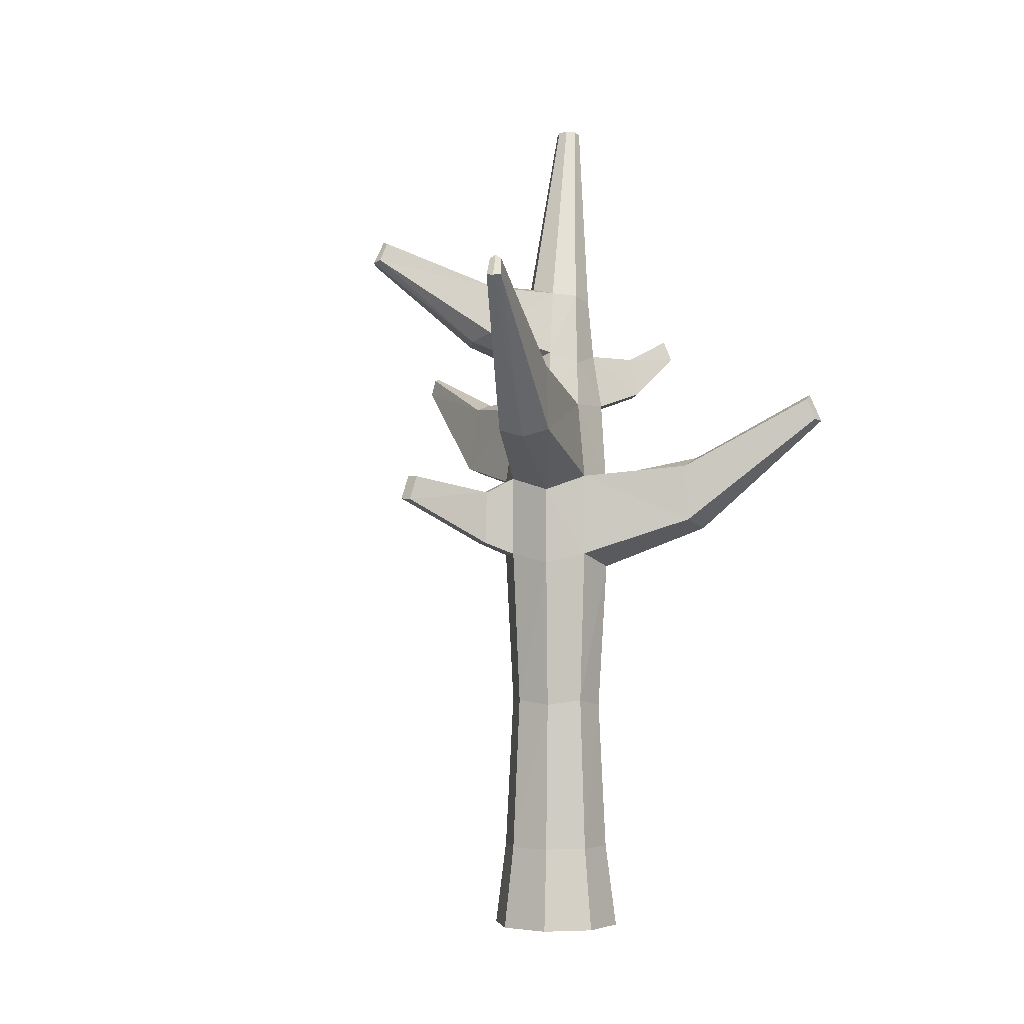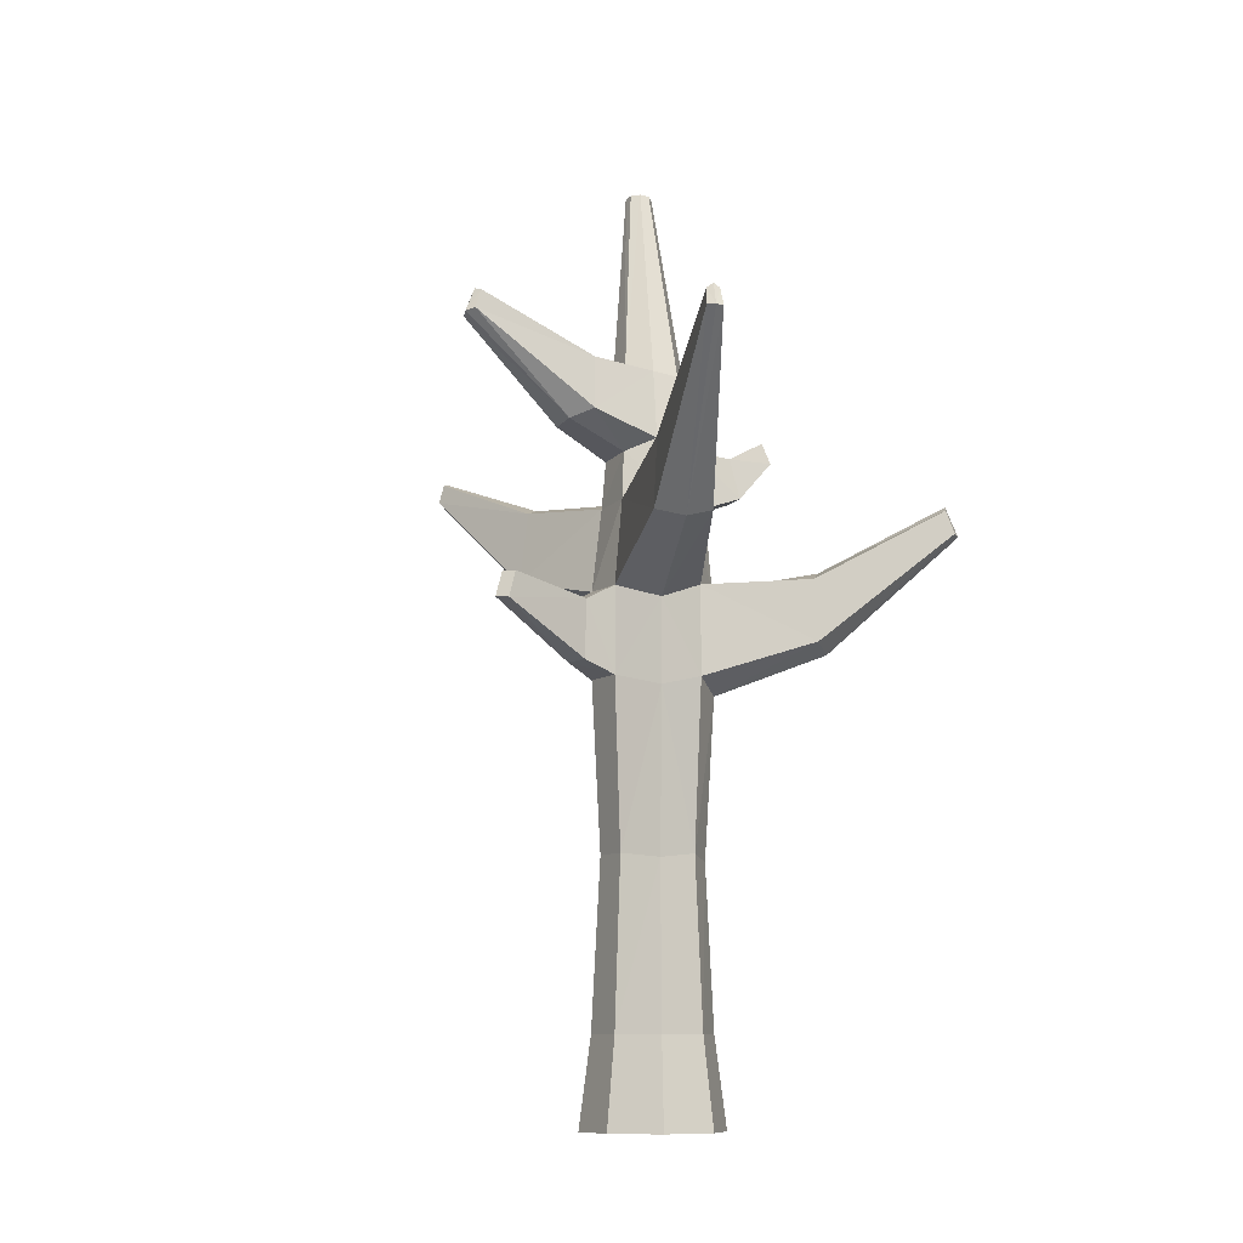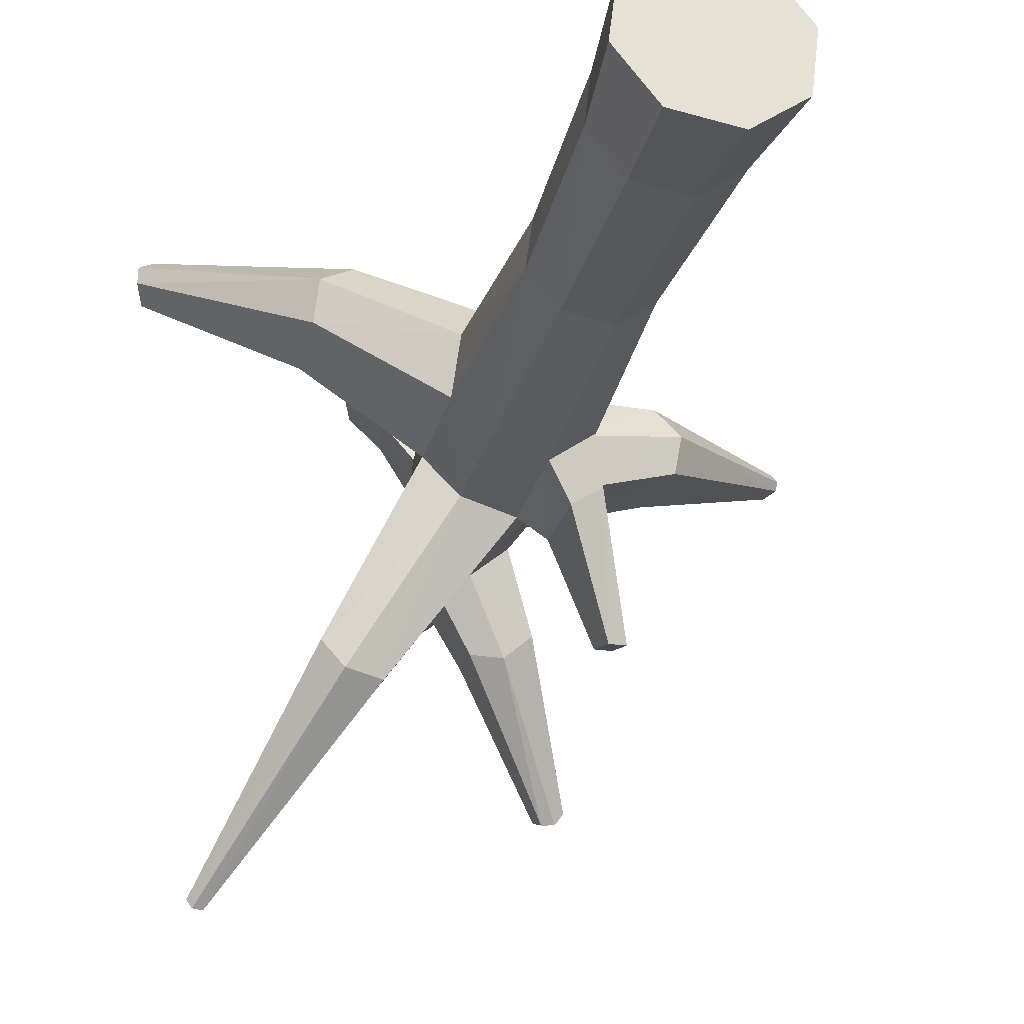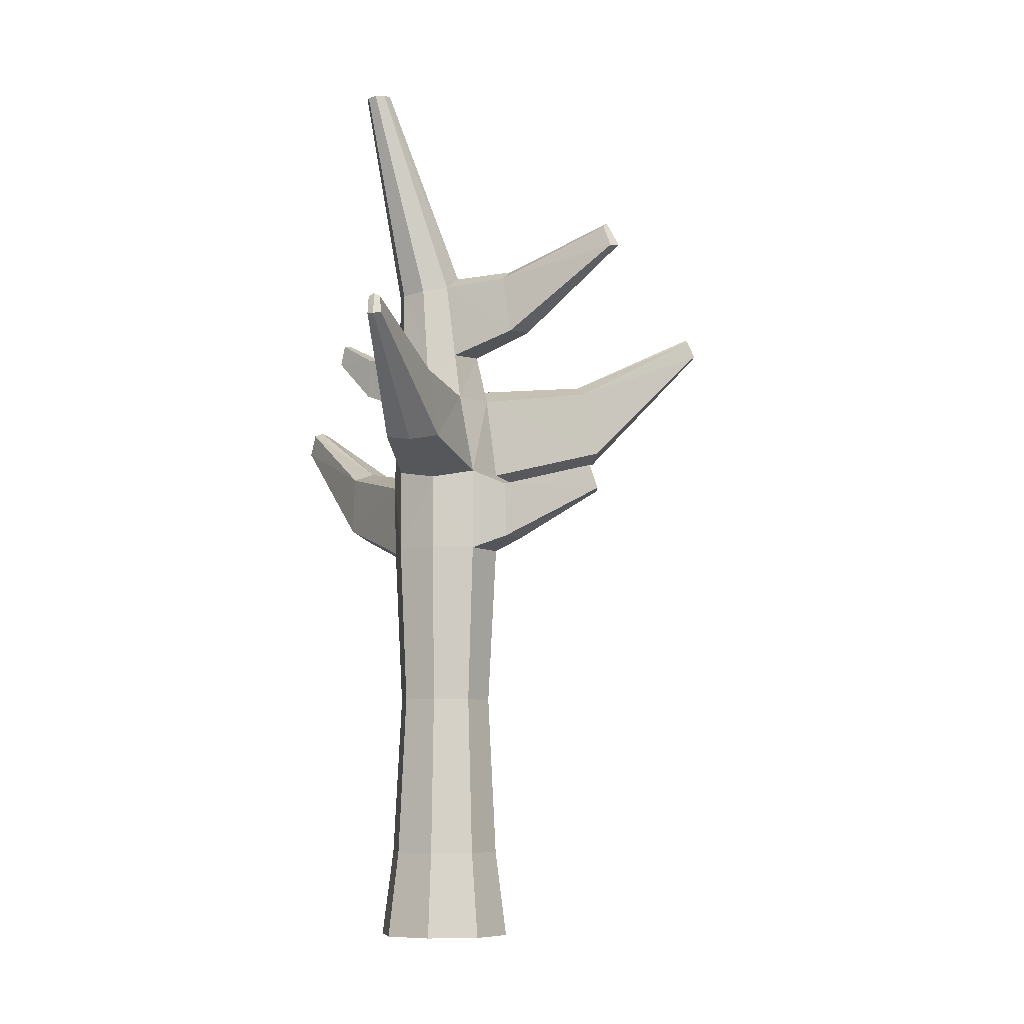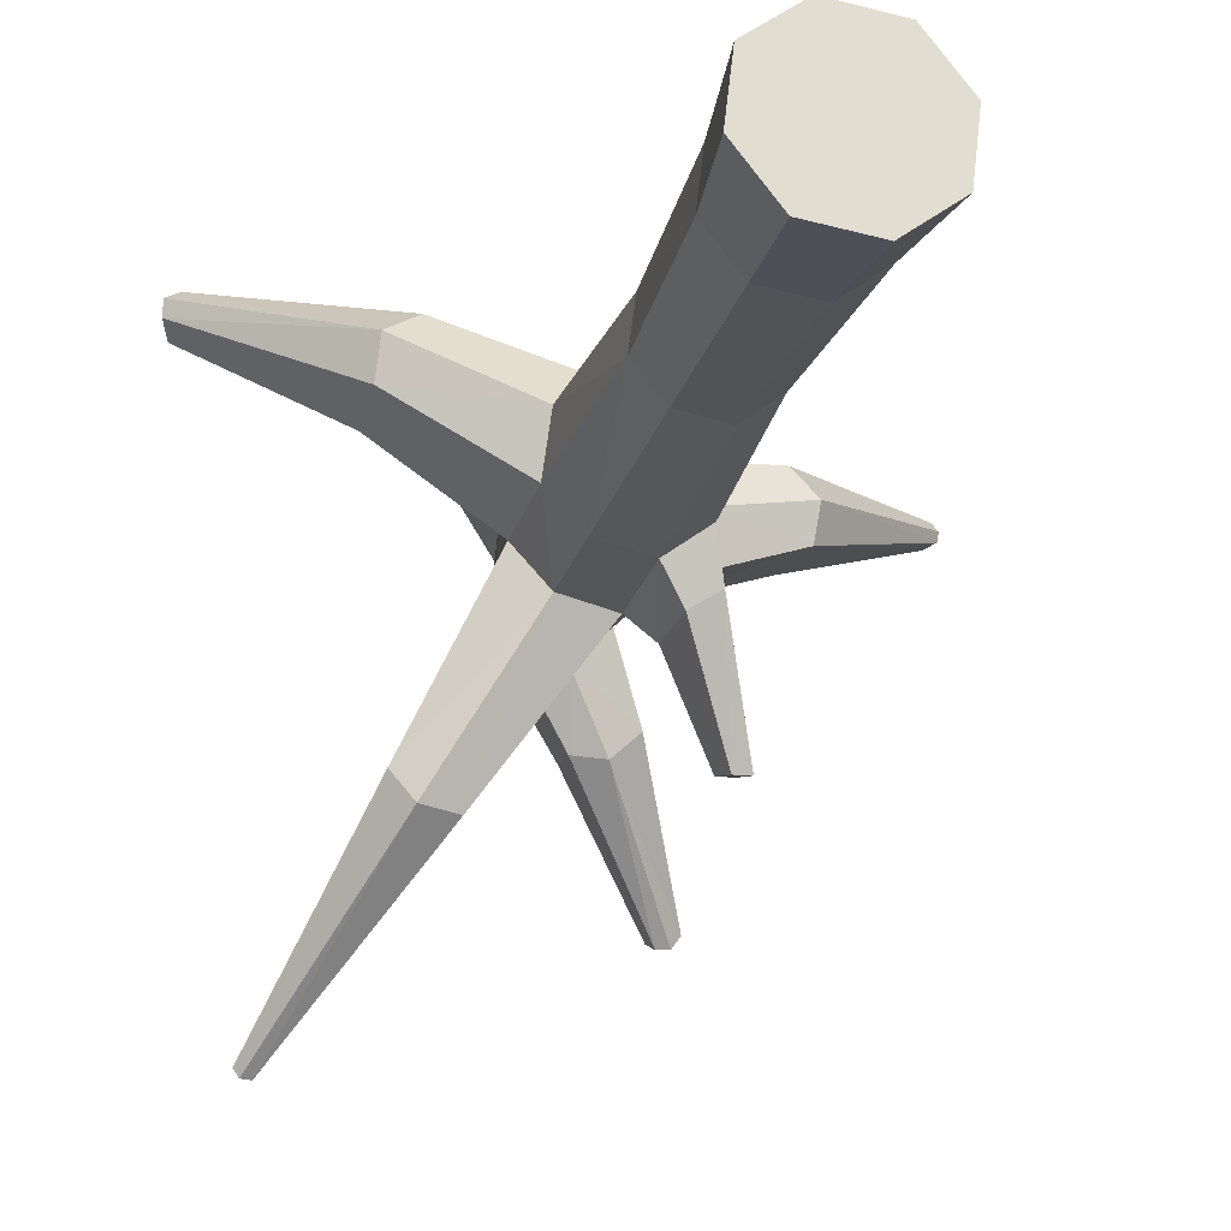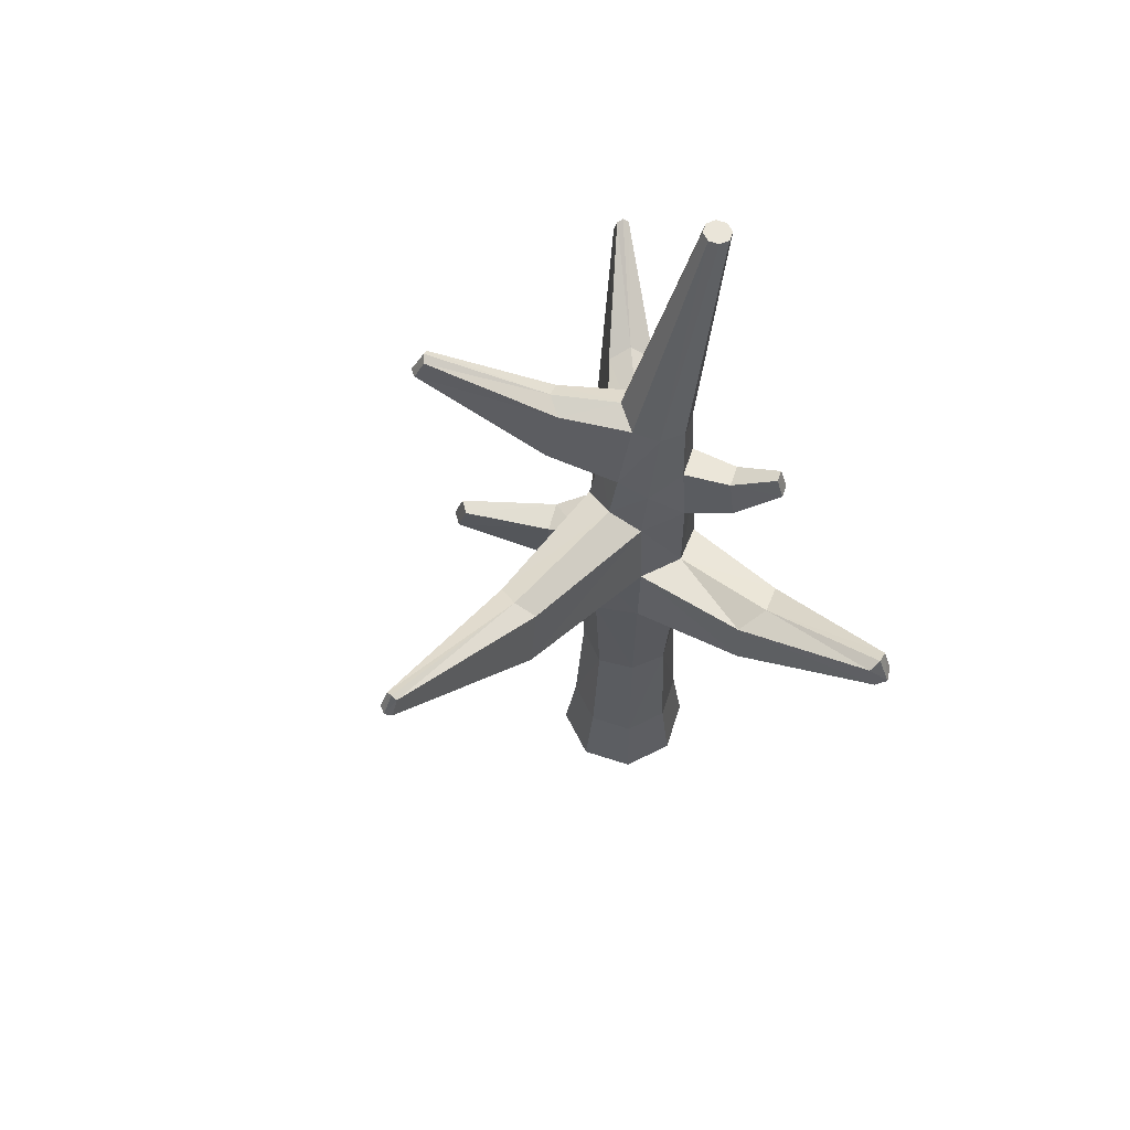
<metadata>
{"format":"obj","ext":"obj","renderer":"f3d","projection":"perspective","resolution":1024,"background":"white","views":[{"elev":-3.2,"azim":-139.1,"up":"+Y"},{"elev":-9.7,"azim":-158.1,"up":"+Y"},{"elev":-29.5,"azim":-15.3,"up":"+Z"},{"elev":-8.0,"azim":86.4,"up":"+Y"},{"elev":-23.0,"azim":-14.7,"up":"+Z"},{"elev":64.7,"azim":-110.0,"up":"+Y"}]}
</metadata>
<code>
o Cylinder.005
v 0.1407 1.27 -0.08415
v 0.1407 1.528 -0.08415
v 0.1588 1.503 0.049
v 0.07365 1.528 0.1538
v 0.07365 1.27 0.1538
v -0.0662 1.496 0.1744
v -0.4551 1.359 0.2647
v -0.805 1.721 0.467
v -0.8054 1.725 0.4268
v -0.4532 1.568 0.1607
v -0.4619 1.385 0.1668
v -0.18 1.27 -0.04614
v -0.1777 1.535 -0.04184
v -0.1029 1.487 -0.1557
v -0.01043 2.143 0.1587
v 0.1115 2.811 0.2786
v 0.08785 2.814 0.26
v 0.09225 1.48 -0.2403
v 0.2084 1.529 -0.4672
v 0.2174 1.451 -0.4911
v 0.03564 1.528 -0.167
v 0.03564 1.27 -0.167
v -0.06866 0.001645 0.2031
v -0.2136 0.001645 -0.0556
v 0.0451 0.001645 -0.2005
v 0.1031 2.818 0.2064
v 0.1415 2.81 0.2749
v -0.07397 2.159 0.1095
v 0.08436 2.817 0.2301
v -0.08275 2.175 0.02962
v 0.05665 2.203 -0.03442
v -0.03163 2.182 -0.03415
v 0.1331 2.817 0.2027
v 0.1568 2.814 0.2213
v 0.07065 2.136 0.1484
v 0.1218 2.143 0.08465
v 0.1603 2.811 0.2512
v 0.113 2.159 0.004761
v -0.1018 1.965 0.1025
v -0.0257 1.953 0.1621
v -0.06128 1.967 -0.08375
v -0.1228 1.931 -0.01258
v 0.1462 2.207 -0.2108
v 0.3181 2.333 -0.5182
v 0.2935 2.325 -0.5267
v 0.1349 2.001 -0.2677
v 0.06032 2.027 -0.2564
v 0.2974 2.265 -0.5563
v 0.1311 1.938 0.07256
v 0.07282 1.908 0.1493
v 0.1227 1.924 -0.02324
v 0.1407 0.2702 -0.08415
v 0.1565 0.2702 0.0487
v 0.19 0.001645 0.05816
v 0.07365 0.2702 0.1538
v -0.0592 0.2702 0.1695
v -0.1643 0.2702 0.08671
v -0.1947 0.001645 0.1037
v -0.18 0.2702 -0.04614
v -0.09721 0.2702 -0.1512
v -0.1142 0.001645 -0.1816
v 0.03564 0.2702 -0.167
v -0.1647 1.539 0.09136
v -0.05402 1.78 0.167
v -0.1381 1.789 0.1012
v -0.1473 1.783 -0.03832
v -0.2189 1.863 -0.4919
v -0.2268 1.652 -0.5384
v -0.5236 2.072 -0.9356
v -0.3174 1.627 -0.5317
v -0.5486 2.068 -0.9351
v 0.02612 1.783 -0.1355
v 0.4179 1.834 0.1419
v 0.7734 1.969 0.2471
v 0.7734 1.962 0.2287
v 0.07415 1.769 0.1498
v 0.4129 1.811 0.0704
v 0.7868 1.906 0.2236
v -0.5613 2.072 -0.9144
v -0.5447 2.124 -0.8934
v -0.5313 2.134 -0.904
v -0.5143 2.124 -0.9104
v -0.287 1.898 -0.4769
v -0.3672 1.652 -0.4597
v -0.3318 1.863 -0.4287
v -0.07937 1.836 -0.114
v 0.1565 1.27 0.0487
v 0.1316 0.7695 0.04171
v 0.06098 0.7695 0.1313
v -0.0592 1.27 0.1695
v -0.05231 0.7695 0.1447
v -0.1691 1.229 0.08931
v -0.1553 0.7695 -0.03917
v -0.1017 1.238 -0.1548
v 0.1182 0.7695 -0.07158
v 0.02857 0.7695 -0.1422
v -0.7489 1.796 0.4727
v -0.7725 1.811 0.4459
v -0.7833 1.793 0.4114
v -0.3664 1.569 0.3156
v -0.7711 1.728 0.4882
v -0.4354 1.601 0.2547
v -0.3752 1.386 0.3216
v 0.7905 1.904 0.2473
v 0.7639 1.959 0.2624
v 0.3759 1.803 0.1995
v 0.381 1.594 0.2024
v 0.7746 1.906 0.2655
v 0.4392 1.579 0.1314
v 0.4267 1.595 0.04091
v 0.1369 1.813 0.06519
v 0.1287 1.78 -0.04033
v -0.1771 1.96 0.2179
v -0.2404 2.027 0.3315
v -0.2123 2.022 0.3542
v 0.03496 1.931 -0.101
v 0.3279 2.258 -0.5555
v 0.3332 2.319 -0.5052
v 0.0789 2.19 -0.2134
v 0.1889 2.173 -0.1802
v 0.2003 1.994 -0.2061
v 0.3477 2.252 -0.5268
v -0.144 0.7521 0.07523
v -0.08664 0.7557 -0.1303
v -0.2327 1.961 0.3667
v -0.1236 1.951 0.2601
v -0.1482 1.831 0.2686
v -0.264 1.965 0.3418
v -0.2074 1.837 0.2221
v 0.2506 1.533 -0.4638
v 0.2596 1.455 -0.4876
v 0.1652 1.481 -0.1893
v 0.1671 1.308 -0.1944
v 0.09419 1.307 -0.2454
v 0.1711 0.001645 -0.1012
v 0.09068 0.001645 0.1842
f 1 2 3
f 3 4 5
f 5 4 6
f 7 8 9
f 10 11 9
f 12 13 14
f 15 16 17
f 18 19 20
f 14 21 22
f 23 24 25
f 26 17 27
f 28 17 29
f 30 29 26
f 31 32 26
f 31 33 34
f 35 36 37
f 35 27 16
f 36 38 34
f 39 40 15
f 39 28 30
f 41 42 30
f 43 44 45
f 46 47 48
f 49 36 35
f 40 50 35
f 49 51 38
f 52 53 54
f 54 53 55
f 55 56 23
f 56 57 58
f 57 59 24
f 59 60 61
f 25 62 52
f 60 62 25
f 63 6 64
f 63 65 66
f 67 68 69
f 70 71 69
f 2 21 72
f 73 74 75
f 4 76 64
f 77 75 78
f 71 79 80
f 71 81 82
f 83 67 82
f 83 81 80
f 70 84 79
f 85 80 79
f 72 21 68
f 14 70 68
f 86 72 67
f 86 83 85
f 14 13 84
f 66 85 84
f 1 87 88
f 88 87 5
f 89 5 90
f 91 90 92
f 92 12 93
f 93 12 94
f 22 1 95
f 94 22 96
f 97 98 8
f 8 98 99
f 100 97 101
f 102 98 97
f 7 103 101
f 102 10 99
f 92 7 11
f 13 12 11
f 6 100 103
f 63 102 100
f 92 90 103
f 63 13 10
f 104 74 105
f 104 78 75
f 106 107 108
f 109 104 108
f 109 110 78
f 73 106 105
f 111 73 77
f 112 77 110
f 76 4 107
f 3 109 107
f 3 2 110
f 111 76 106
f 113 114 115
f 65 39 42
f 86 66 42
f 86 41 116
f 112 72 116
f 111 49 50
f 64 76 50
f 111 112 51
f 117 48 45
f 117 44 118
f 119 45 48
f 120 121 122
f 46 117 122
f 43 120 118
f 31 43 119
f 116 41 47
f 32 119 47
f 38 51 121
f 116 46 121
f 31 38 120
f 52 95 88
f 88 89 55
f 89 91 56
f 56 91 123
f 123 93 59
f 59 93 124
f 62 96 95
f 124 96 62
f 125 115 114
f 126 115 125
f 127 125 128
f 113 129 128
f 39 113 126
f 40 126 127
f 64 127 129
f 39 65 129
f 19 130 131
f 132 130 19
f 133 134 20
f 132 133 131
f 22 21 18
f 21 2 132
f 22 134 133
f 1 133 132
f 87 1 3
f 87 3 5
f 90 5 6
f 11 7 9
f 99 10 9
f 94 12 14
f 28 15 17
f 134 18 20
f 94 14 22
f 25 135 54
f 54 136 23
f 23 58 24
f 24 61 25
f 25 54 23
f 27 37 34
f 34 33 26
f 26 29 17
f 17 16 27
f 27 34 26
f 30 28 29
f 32 30 26
f 33 31 26
f 38 31 34
f 27 35 37
f 15 35 16
f 37 36 34
f 28 39 15
f 42 39 30
f 32 41 30
f 119 43 45
f 117 46 48
f 50 49 35
f 15 40 35
f 36 49 38
f 135 52 54
f 136 54 55
f 136 55 23
f 23 56 58
f 58 57 24
f 24 59 61
f 135 25 52
f 61 60 25
f 65 63 64
f 13 63 66
f 82 67 69
f 68 70 69
f 112 2 72
f 77 73 75
f 6 4 64
f 110 77 78
f 81 71 80
f 69 71 82
f 81 83 82
f 85 83 80
f 71 70 79
f 84 85 79
f 67 72 68
f 21 14 68
f 83 86 67
f 66 86 85
f 70 14 84
f 13 66 84
f 95 1 88
f 89 88 5
f 91 89 90
f 123 91 92
f 123 92 93
f 124 93 94
f 96 22 95
f 124 94 96
f 101 97 8
f 9 8 99
f 103 100 101
f 100 102 97
f 8 7 101
f 98 102 99
f 12 92 11
f 10 13 11
f 90 6 103
f 6 63 100
f 7 92 103
f 102 63 10
f 108 104 105
f 74 104 75
f 105 106 108
f 107 109 108
f 104 109 78
f 74 73 105
f 112 111 77
f 2 112 110
f 106 76 107
f 4 3 107
f 109 3 110
f 73 111 106
f 126 113 115
f 66 65 42
f 41 86 42
f 72 86 116
f 51 112 116
f 76 111 50
f 40 64 50
f 49 111 51
f 44 117 45
f 122 117 118
f 47 119 48
f 118 120 122
f 121 46 122
f 44 43 118
f 32 31 119
f 46 116 47
f 41 32 47
f 120 38 121
f 51 116 121
f 43 31 120
f 53 52 88
f 53 88 55
f 55 89 56
f 57 56 123
f 57 123 59
f 60 59 124
f 52 62 95
f 60 124 62
f 128 125 114
f 127 126 125
f 129 127 128
f 114 113 128
f 40 39 126
f 64 40 127
f 65 64 129
f 113 39 129
f 20 19 131
f 18 132 19
f 131 133 20
f 130 132 131
f 134 22 18
f 18 21 132
f 1 22 133
f 2 1 132

</code>
